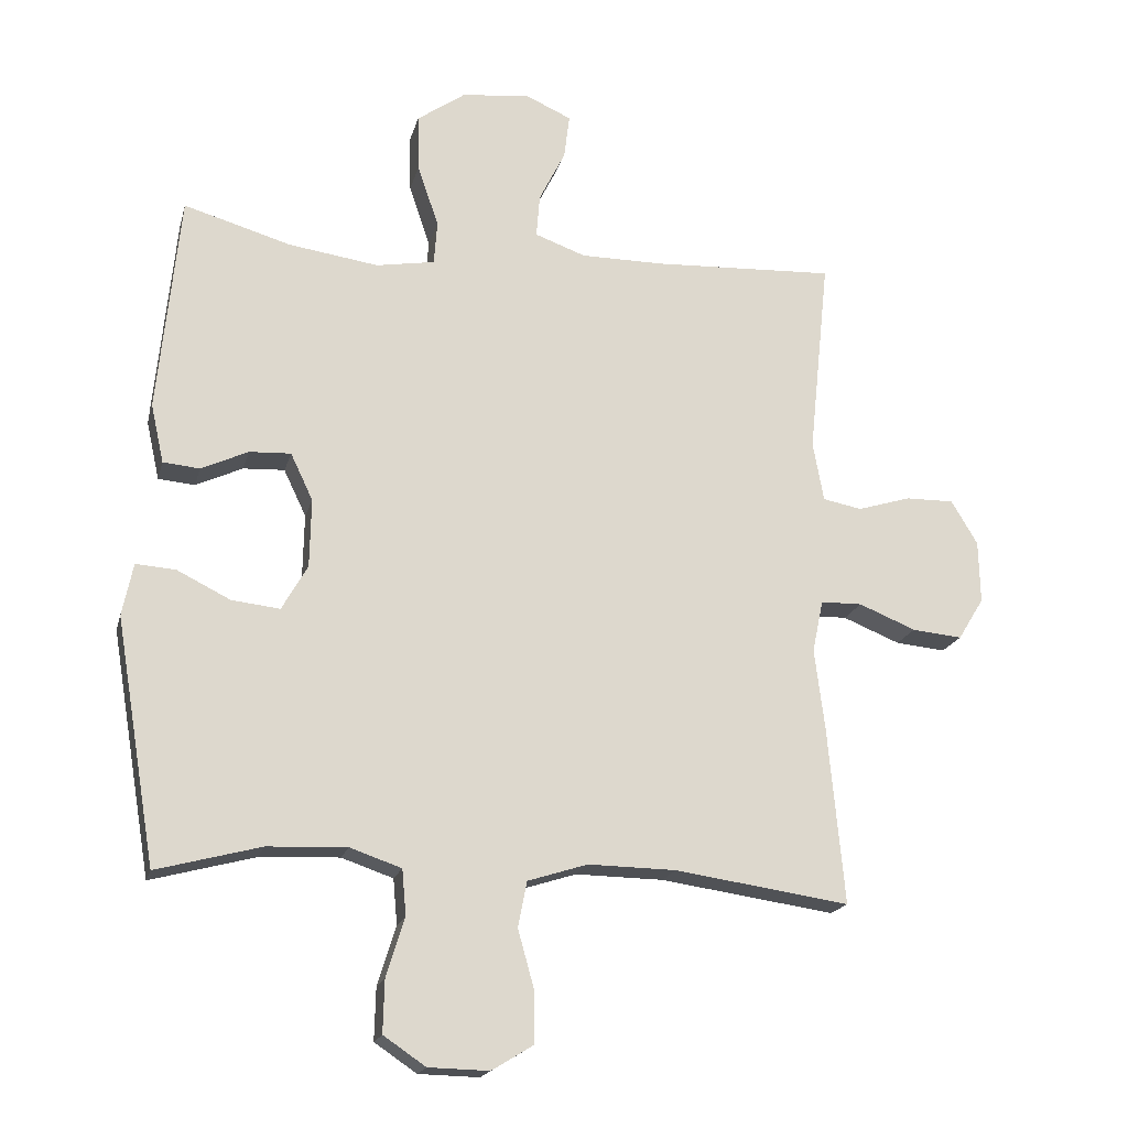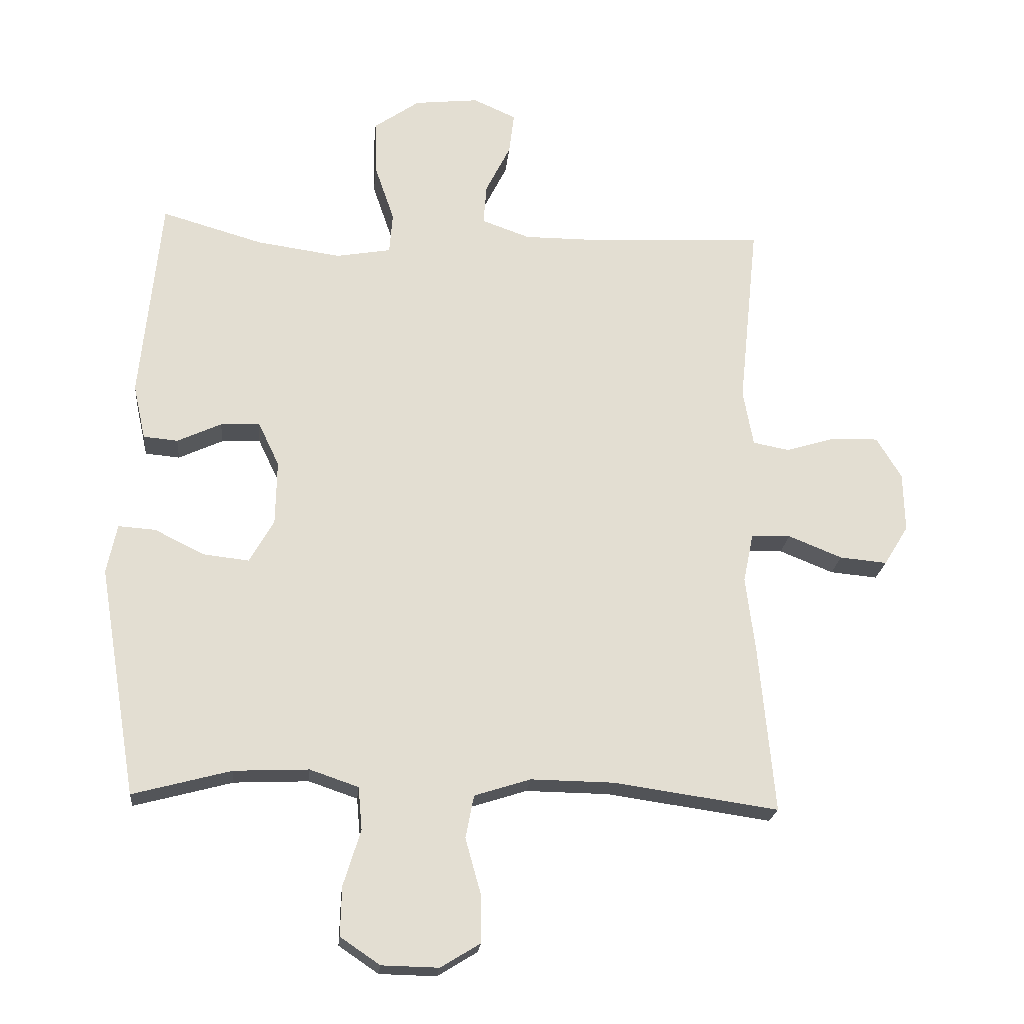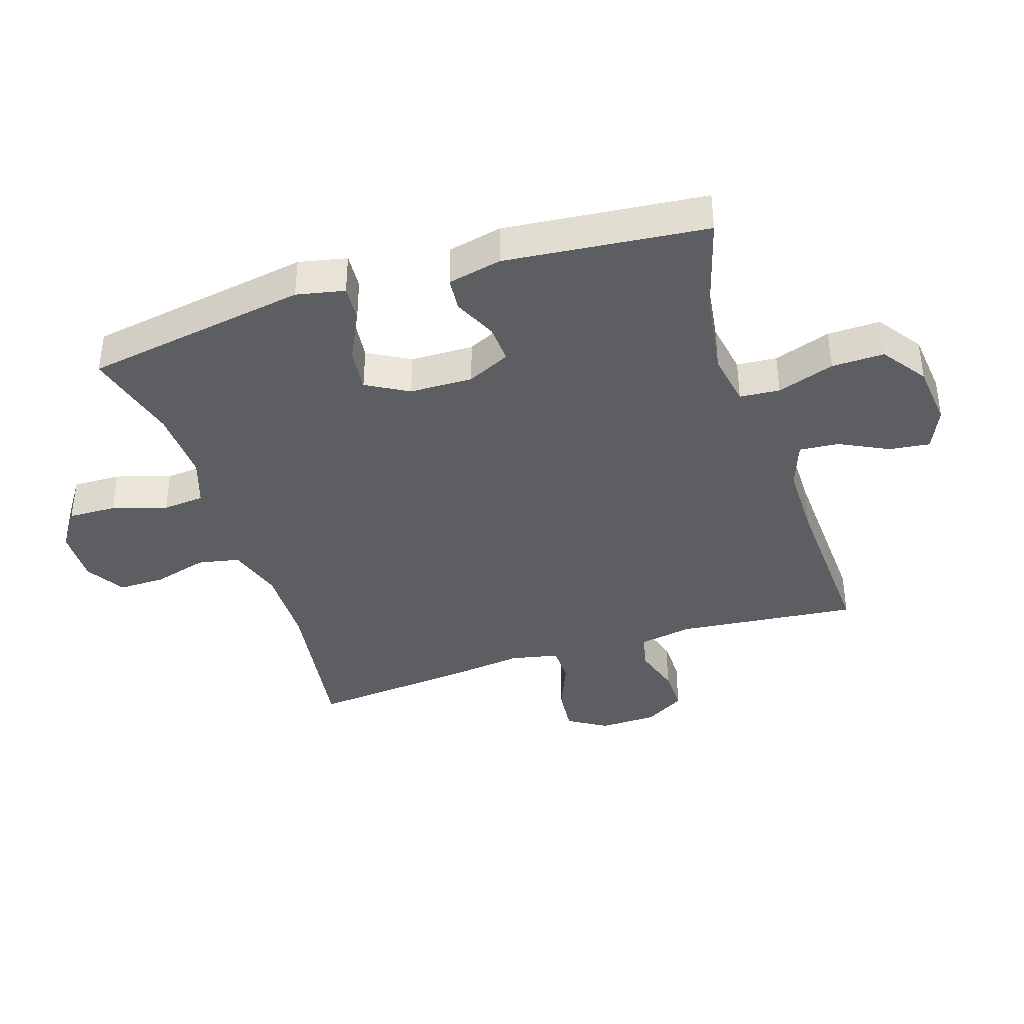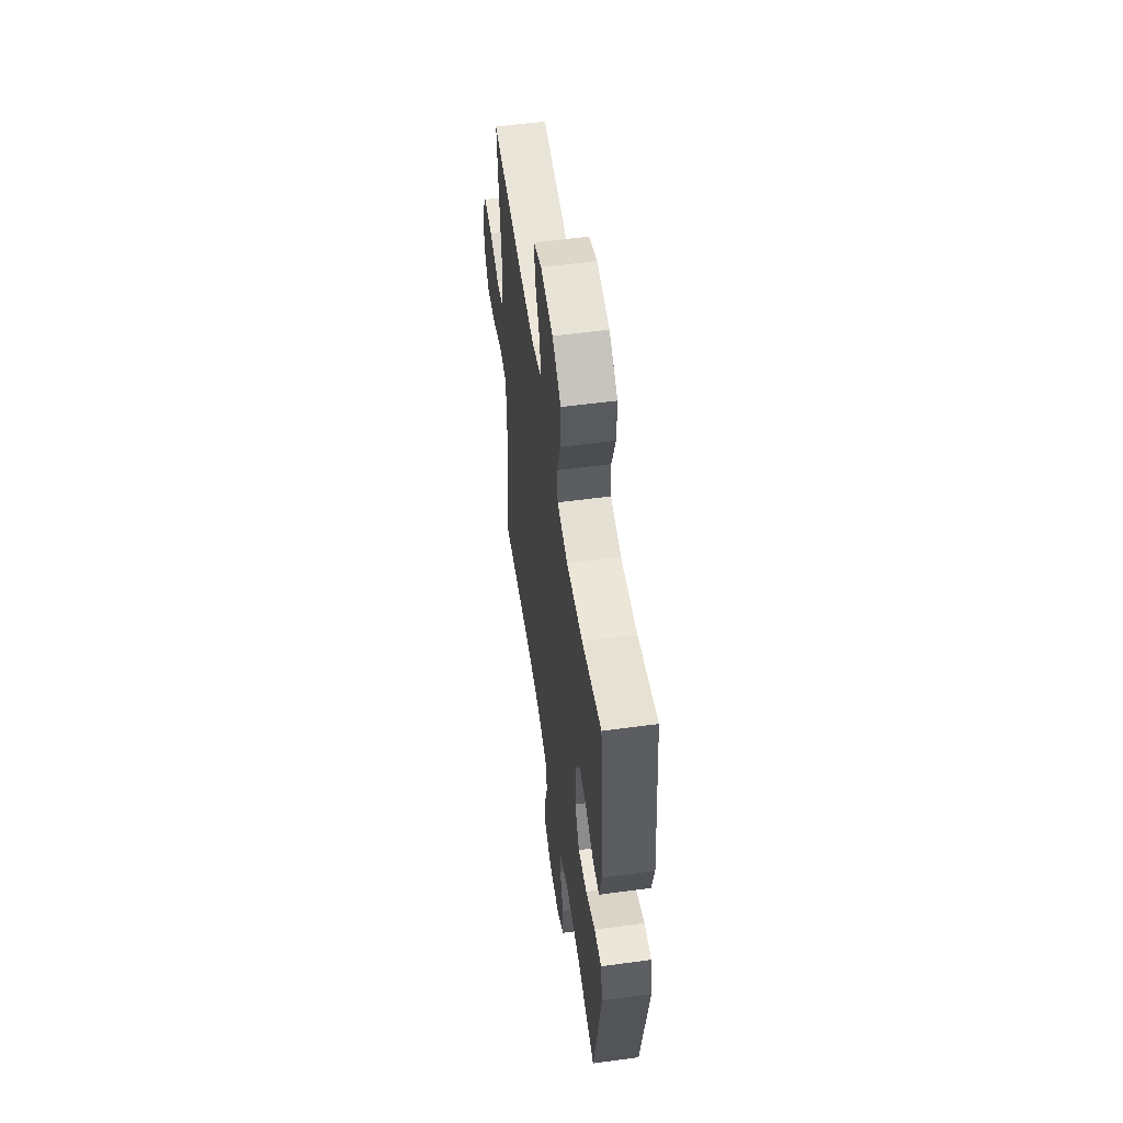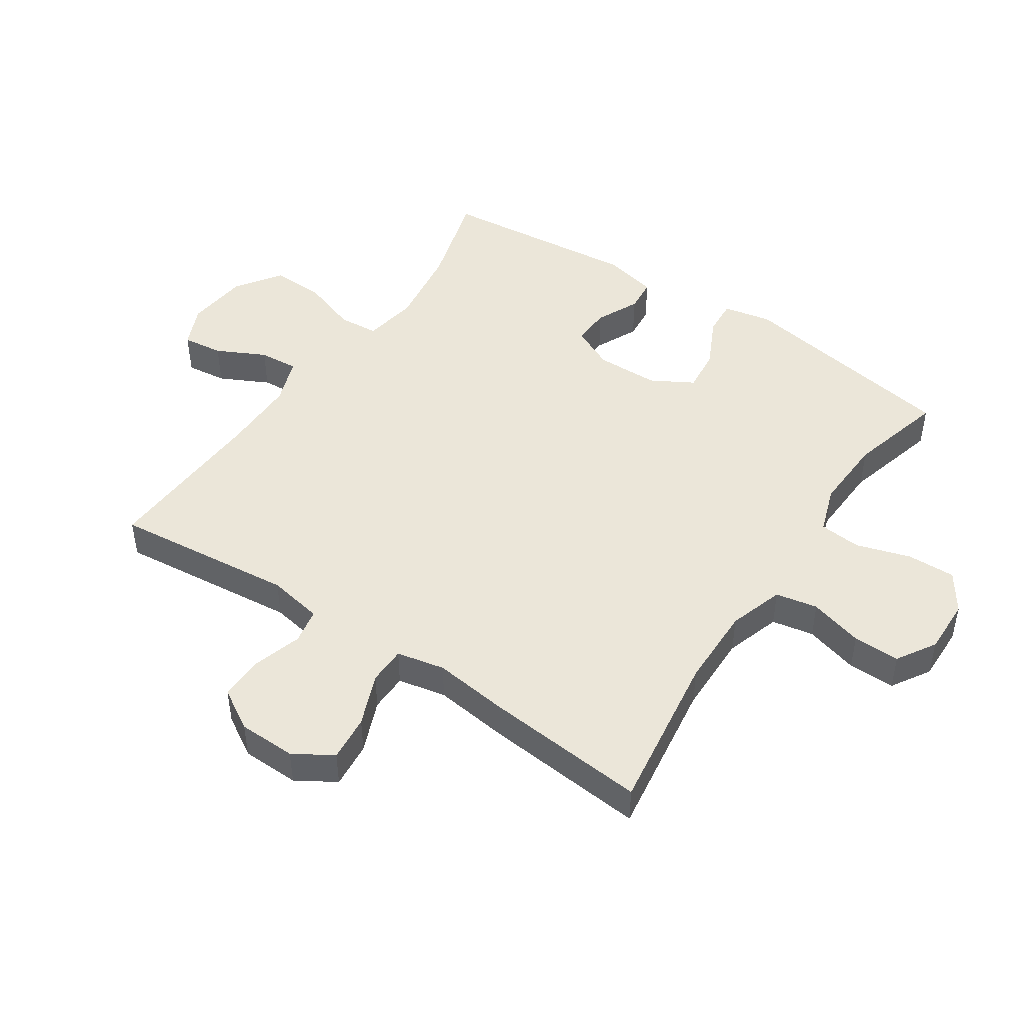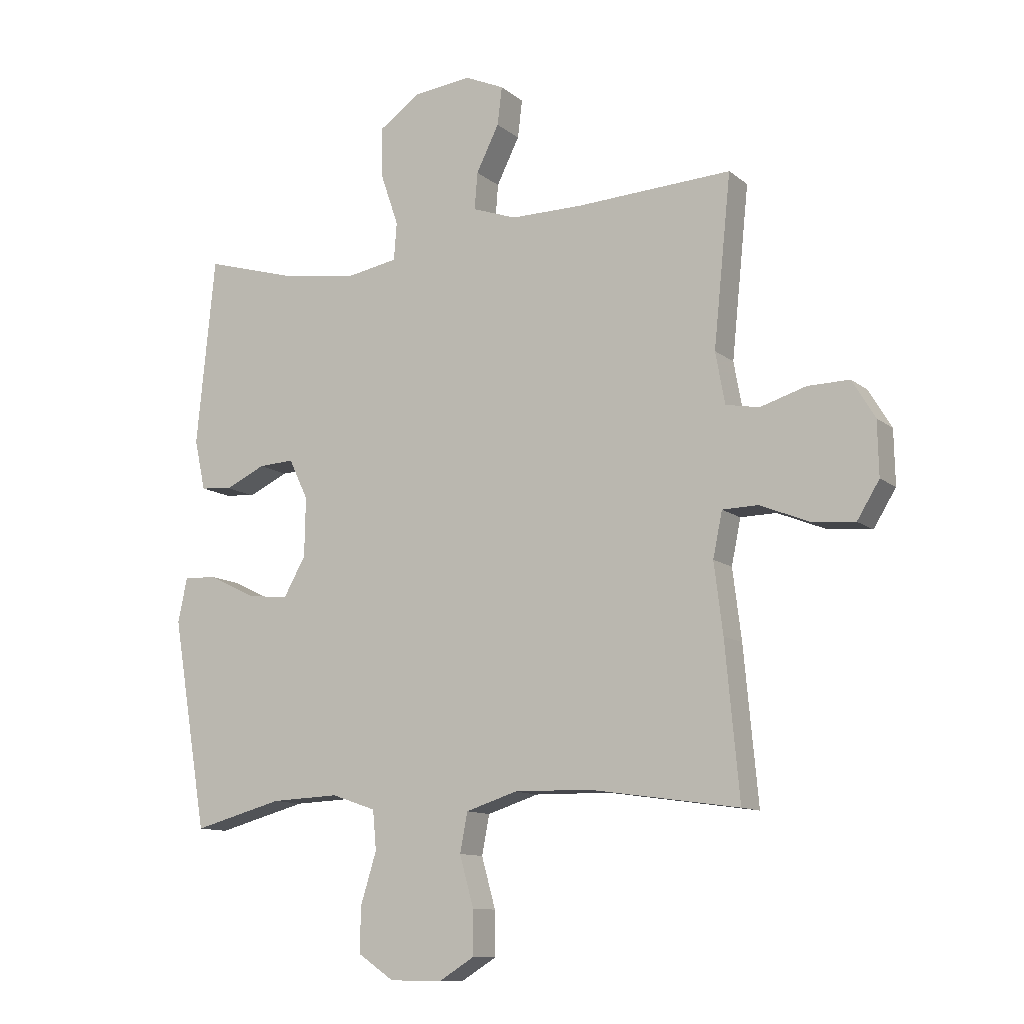
<metadata>
{"format":"obj","ext":"obj","renderer":"f3d","projection":"perspective","resolution":1024,"background":"white","views":[{"elev":-18.6,"azim":-13.7,"up":"+Z"},{"elev":-21.6,"azim":-5.4,"up":"+Z"},{"elev":-38.7,"azim":-72.1,"up":"+Y"},{"elev":55.9,"azim":-98.1,"up":"+Z"},{"elev":46.9,"azim":123.9,"up":"+Y"},{"elev":-11.3,"azim":29.3,"up":"+Z"}]}
</metadata>
<code>
v -0.5 0.07 0.5
v -0.342 0.07 0.454
v -0.21 0.07 0.435
v -0.124 0.07 0.45
v -0.119 0.07 0.514
v -0.15 0.07 0.605
v -0.152 0.07 0.689
v -0.081 0.07 0.739
v 0.02 0.07 0.75
v 0.087 0.07 0.72
v 0.079 0.07 0.655
v 0.04 0.07 0.577
v 0.035 0.07 0.514
v 0.11 0.07 0.487
v 0.232 0.07 0.487
v 0.5 0.07 0.5
v 0.47 0.07 0.21
v 0.486 0.07 0.122
v 0.543 0.07 0.111
v 0.622 0.07 0.135
v 0.693 0.07 0.136
v 0.732 0.07 0.071
v 0.734 0.07 -0.021
v 0.696 0.07 -0.083
v 0.622 0.07 -0.076
v 0.538 0.07 -0.042
v 0.477 0.07 -0.043
v 0.461 0.07 -0.12
v 0.476 0.07 -0.24
v 0.5 0.07 -0.5
v 0.243 0.07 -0.463
v 0.113 0.07 -0.461
v 0.025 0.07 -0.489
v 0.012 0.07 -0.556
v 0.036 0.07 -0.642
v 0.037 0.07 -0.717
v -0.025 0.07 -0.755
v -0.114 0.07 -0.753
v -0.176 0.07 -0.711
v -0.174 0.07 -0.634
v -0.147 0.07 -0.547
v -0.153 0.07 -0.48
v -0.229 0.07 -0.454
v -0.346 0.07 -0.459
v -0.5 0.07 -0.5
v -0.56 0.07 -0.141
v -0.544 0.07 -0.064
v -0.486 0.07 -0.068
v -0.407 0.07 -0.107
v -0.336 0.07 -0.115
v -0.298 0.07 -0.048
v -0.296 0.07 0.053
v -0.329 0.07 0.122
v -0.39 0.07 0.119
v -0.459 0.07 0.087
v -0.513 0.07 0.092
v -0.532 0.07 0.178
v -0.5 0 0.5
v -0.342 0 0.454
v -0.21 0 0.435
v -0.124 0 0.45
v -0.119 0 0.514
v -0.15 0 0.605
v -0.152 0 0.689
v -0.081 0 0.739
v 0.02 0 0.75
v 0.087 0 0.72
v 0.079 0 0.655
v 0.04 0 0.577
v 0.035 0 0.514
v 0.11 0 0.487
v 0.232 0 0.487
v 0.5 0 0.5
v 0.47 0 0.21
v 0.486 0 0.122
v 0.543 0 0.111
v 0.622 0 0.135
v 0.693 0 0.136
v 0.732 0 0.071
v 0.734 0 -0.021
v 0.696 0 -0.083
v 0.622 0 -0.076
v 0.538 0 -0.042
v 0.477 0 -0.043
v 0.461 0 -0.12
v 0.476 0 -0.24
v 0.5 0 -0.5
v 0.243 0 -0.463
v 0.113 0 -0.461
v 0.025 0 -0.489
v 0.012 0 -0.556
v 0.036 0 -0.642
v 0.037 0 -0.717
v -0.025 0 -0.755
v -0.114 0 -0.753
v -0.176 0 -0.711
v -0.174 0 -0.634
v -0.147 0 -0.547
v -0.153 0 -0.48
v -0.229 0 -0.454
v -0.346 0 -0.459
v -0.5 0 -0.5
v -0.56 0 -0.141
v -0.544 0 -0.064
v -0.486 0 -0.068
v -0.407 0 -0.107
v -0.336 0 -0.115
v -0.298 0 -0.048
v -0.296 0 0.053
v -0.329 0 0.122
v -0.39 0 0.119
v -0.459 0 0.087
v -0.513 0 0.092
v -0.532 0 0.178
f 54 55 56 57
f 53 54 57 1
f 52 53 1 2
f 46 47 48 49
f 44 45 46 49
f 43 44 49 50
f 42 43 50 51
f 38 39 40 41
f 38 41 42
f 37 38 42
f 34 35 36 37
f 34 37 42 51
f 28 29 30 31
f 27 28 31 32
f 23 24 25 26
f 23 26 27
f 22 23 27
f 19 20 21 22
f 18 19 22 27
f 17 18 27 32
f 15 16 17 32
f 9 10 11 12
f 9 12 13
f 8 9 13
f 5 6 7 8
f 4 5 8 13
f 52 2 3
f 52 3 4
f 33 34 51 52
f 14 15 32 33
f 14 33 52
f 4 13 14 52
f 114 113 112 111
f 58 114 111 110
f 59 58 110 109
f 106 105 104 103
f 106 103 102 101
f 107 106 101 100
f 108 107 100 99
f 98 97 96 95
f 99 98 95
f 99 95 94
f 94 93 92 91
f 108 99 94 91
f 88 87 86 85
f 89 88 85 84
f 83 82 81 80
f 84 83 80
f 84 80 79
f 79 78 77 76
f 84 79 76 75
f 89 84 75 74
f 89 74 73 72
f 69 68 67 66
f 70 69 66
f 70 66 65
f 65 64 63 62
f 70 65 62 61
f 60 59 109
f 61 60 109
f 109 108 91 90
f 90 89 72 71
f 109 90 71
f 109 71 70 61
f 1 58 59 2
f 2 59 60 3
f 3 60 61 4
f 4 61 62 5
f 5 62 63 6
f 6 63 64 7
f 7 64 65 8
f 8 65 66 9
f 9 66 67 10
f 10 67 68 11
f 11 68 69 12
f 12 69 70 13
f 13 70 71 14
f 14 71 72 15
f 15 72 73 16
f 16 73 74 17
f 17 74 75 18
f 18 75 76 19
f 19 76 77 20
f 20 77 78 21
f 21 78 79 22
f 22 79 80 23
f 23 80 81 24
f 24 81 82 25
f 25 82 83 26
f 26 83 84 27
f 27 84 85 28
f 28 85 86 29
f 29 86 87 30
f 30 87 88 31
f 31 88 89 32
f 32 89 90 33
f 33 90 91 34
f 34 91 92 35
f 35 92 93 36
f 36 93 94 37
f 37 94 95 38
f 38 95 96 39
f 39 96 97 40
f 40 97 98 41
f 41 98 99 42
f 42 99 100 43
f 43 100 101 44
f 44 101 102 45
f 45 102 103 46
f 46 103 104 47
f 47 104 105 48
f 48 105 106 49
f 49 106 107 50
f 50 107 108 51
f 51 108 109 52
f 52 109 110 53
f 53 110 111 54
f 54 111 112 55
f 55 112 113 56
f 56 113 114 57
f 57 114 58 1

</code>
